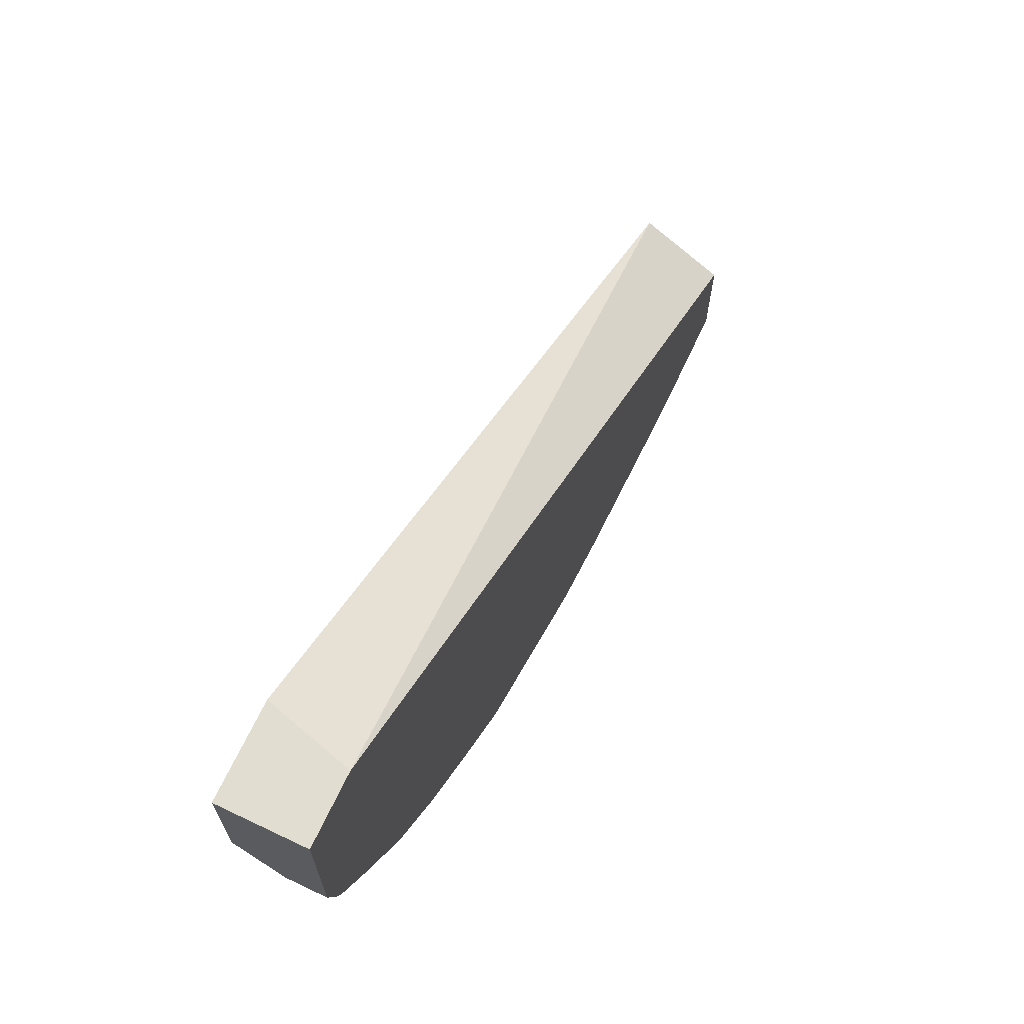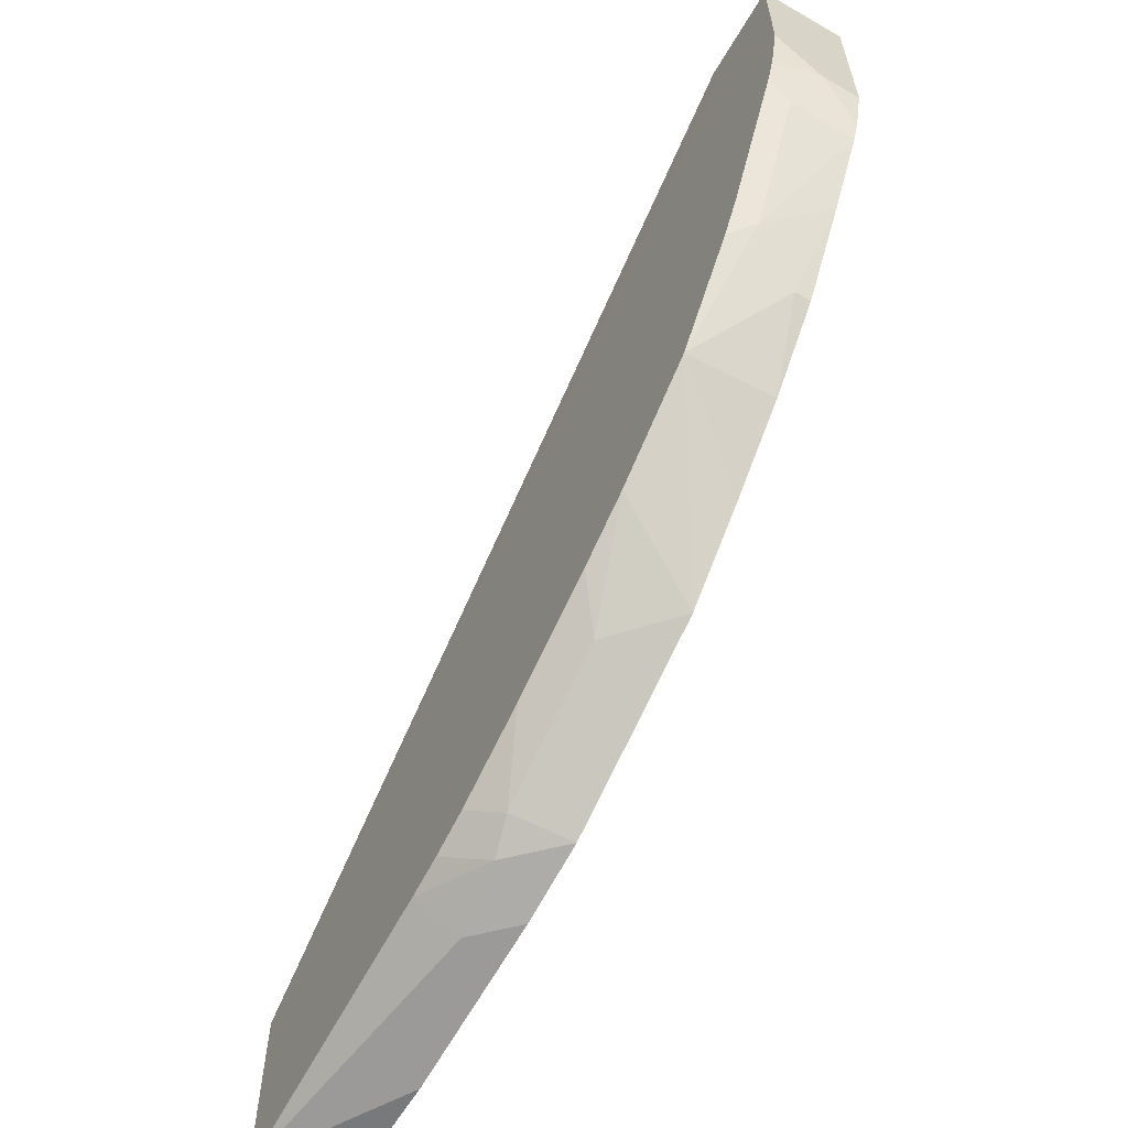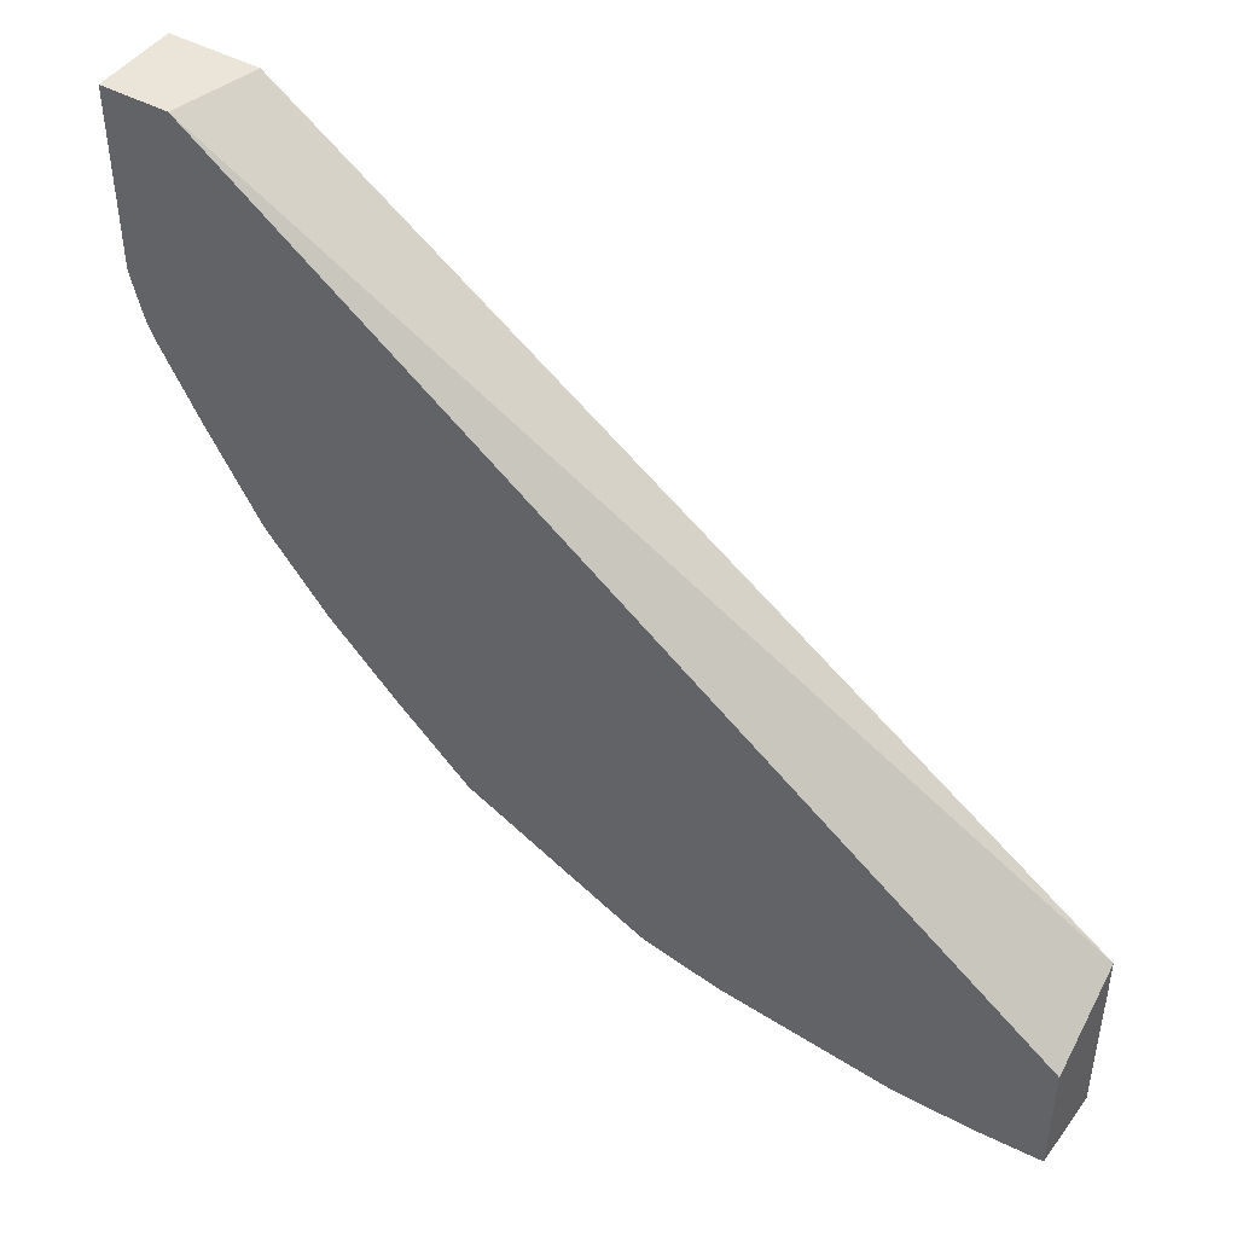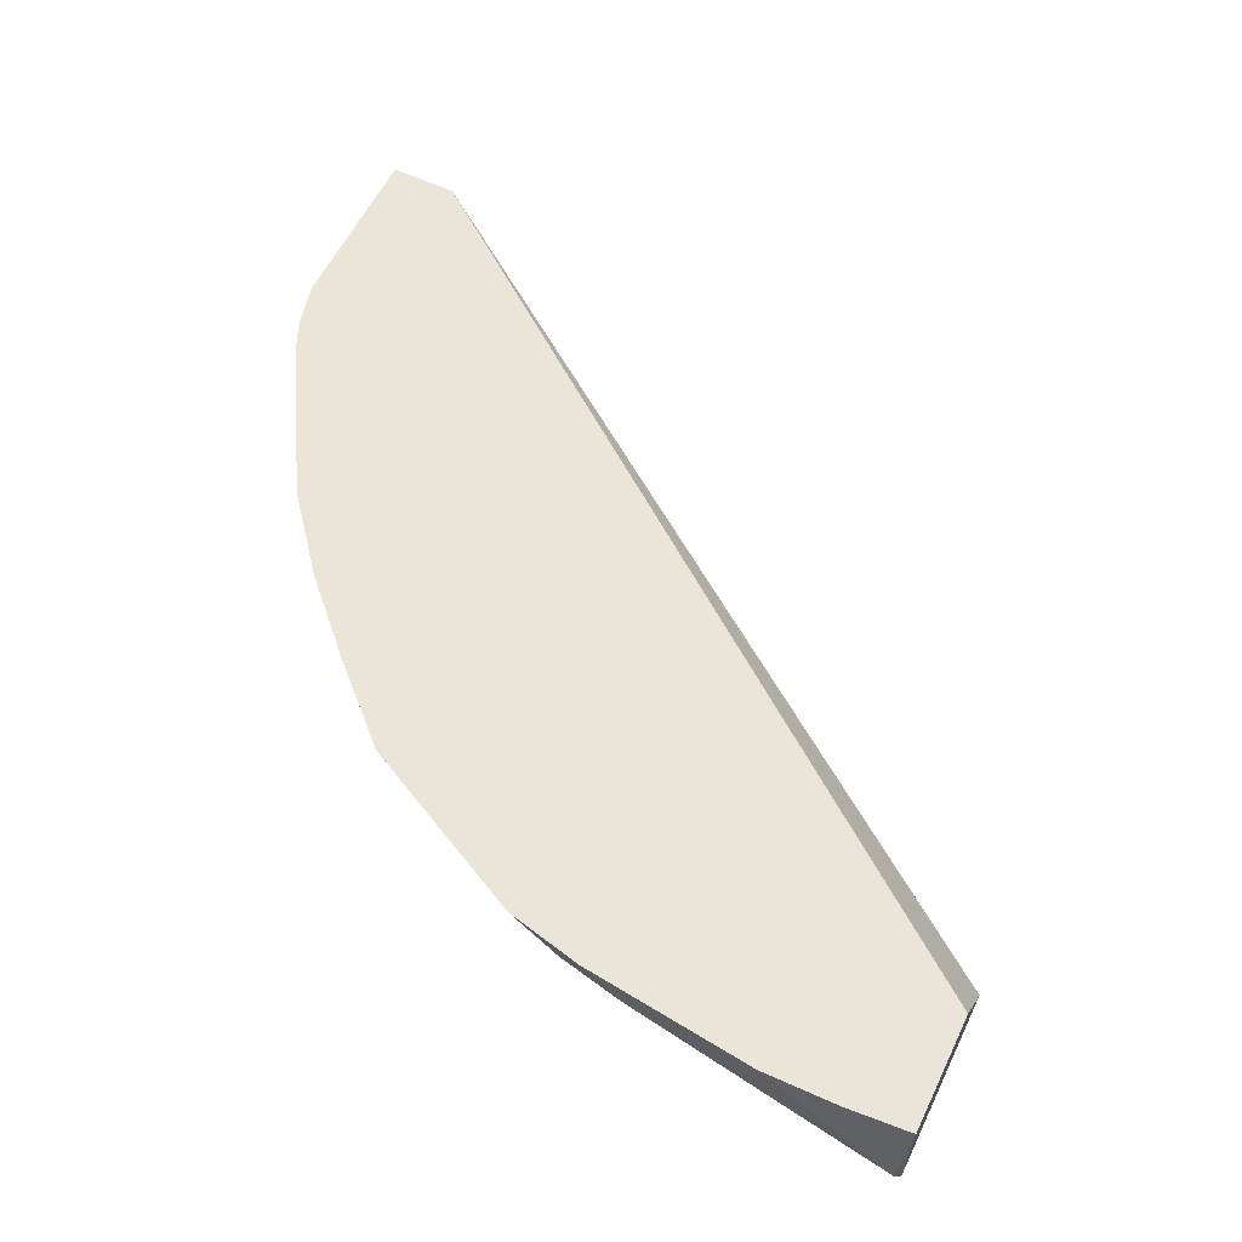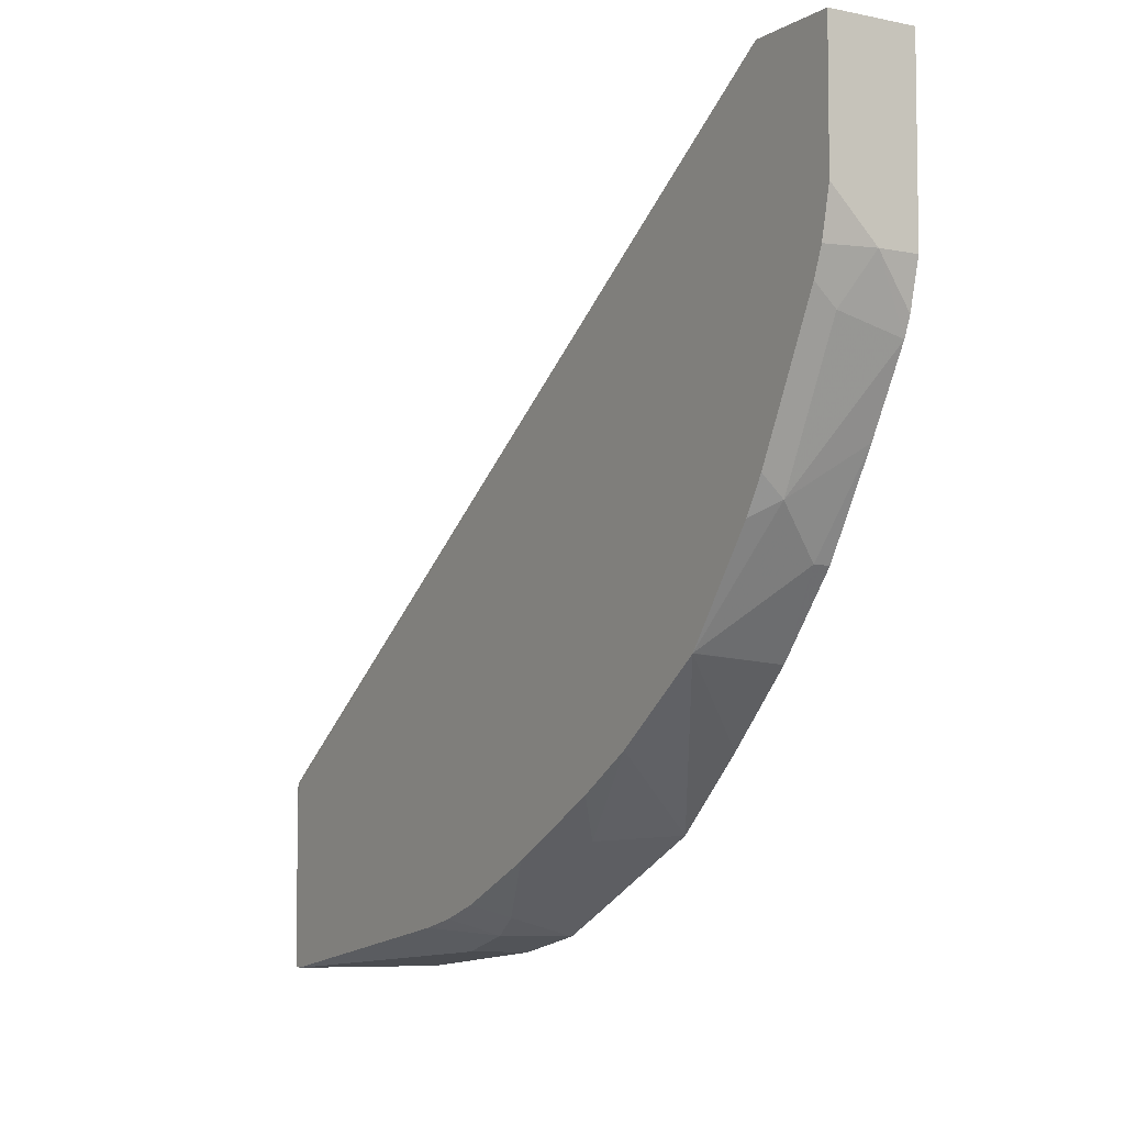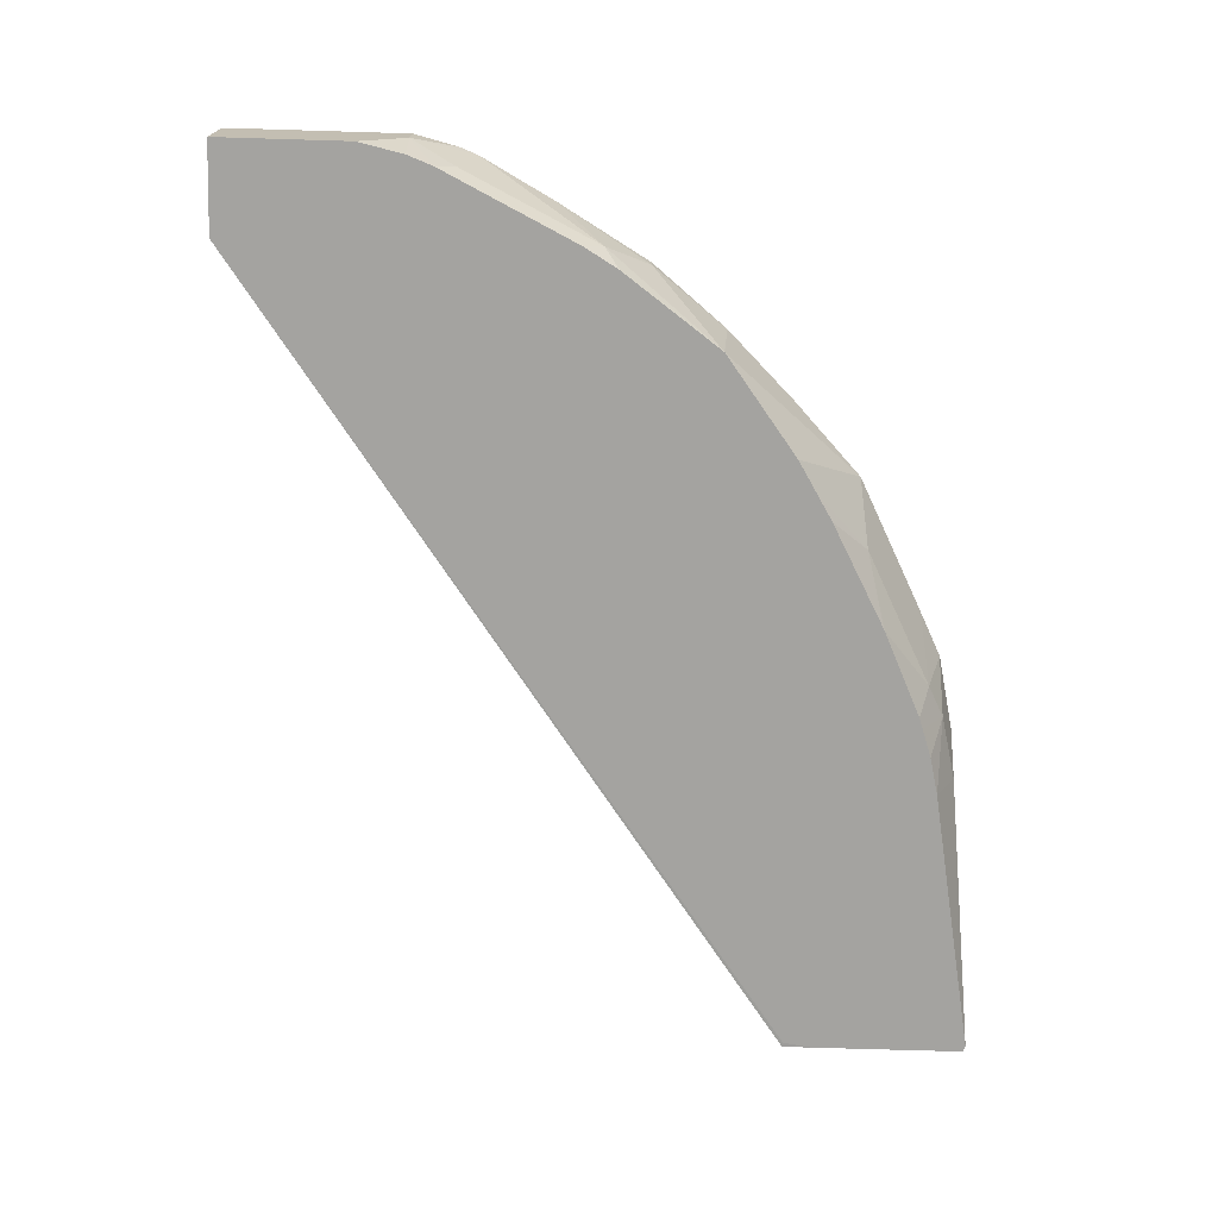
<metadata>
{"format":"obj","ext":"obj","renderer":"f3d","projection":"perspective","resolution":1024,"background":"white","views":[{"elev":68.8,"azim":115.5,"up":"+Z"},{"elev":-61.0,"azim":59.7,"up":"+Z"},{"elev":44.7,"azim":-147.5,"up":"+Z"},{"elev":58.9,"azim":-154.2,"up":"+Y"},{"elev":-6.2,"azim":58.3,"up":"+Z"},{"elev":-72.9,"azim":88.3,"up":"+Y"}]}
</metadata>
<code>
v -0.2456 -0.1262 -0.4422
v -0.2474 -0.1262 -0.4416
v -0.2474 -0.1028 -0.4389
v -0.2295 -0.1028 -0.4402
v -0.2083 -0.1028 -0.4406
v -0.1595 -0.1028 -0.4352
v -0.1703 -0.1135 -0.4352
v -0.1703 -0.1262 -0.4288
v -0.2474 -0.1262 -0.3992
v -0.2474 -0.1028 -0.4064
v -0.1382 -0.1028 -0.4304
v -0.1513 -0.1159 -0.4304
v -0.1596 -0.1262 -0.4263
v -0.2474 -0.1261 -0.3906
v -0.2462 -0.1262 -0.3909
v -0.01894 -0.1028 -0.2344
v -0.1257 -0.1028 -0.4243
v -0.1419 -0.1183 -0.4257
v -0.1482 -0.1262 -0.4225
v -0.1513 -0.1262 -0.4236
v -0.02526 -0.1262 -0.2344
v -0.02526 -0.1262 -0.2459
v -2.421e-05 -0.1028 -0.2344
v -0.08789 -0.1028 -0.4054
v -0.1041 -0.1183 -0.4068
v -0.1238 -0.1262 -0.4115
v -0.002301 -0.1262 -0.2344
v -2.421e-05 -0.1262 -0.2344
v -2.421e-05 -0.1028 -0.2838
v -0.06759 -0.1028 -0.3865
v -0.05052 -0.1262 -0.3658
v -0.07808 -0.1262 -0.3861
v -0.08736 -0.1262 -0.3917
v -0.09462 -0.1262 -0.396
v -2.421e-05 -0.1262 -0.2711
v -2.421e-05 -0.1135 -0.2838
v -0.0031 -0.1028 -0.2961
v -0.04868 -0.1028 -0.3676
v -0.05042 -0.1262 -0.3657
v -0.002834 -0.1262 -0.2838
v -0.005643 -0.1262 -0.2911
v -0.006321 -0.1198 -0.2964
v -0.005134 -0.1028 -0.3011
v -0.03156 -0.1028 -0.3469
v -0.03156 -0.1072 -0.3469
v -0.02524 -0.1198 -0.3343
v -0.03015 -0.1262 -0.3382
v -0.02456 -0.1262 -0.3289
v -0.01654 -0.1028 -0.3217
f 23 36 29
f 17 24 25
f 17 25 18
f 18 25 26
f 23 28 35
f 21 22 27
f 16 28 23
f 23 35 36
f 18 26 19
f 16 27 28
f 12 18 19
f 15 22 21
f 14 15 21
f 14 21 16
f 12 20 13
f 12 19 20
f 11 18 12
f 11 17 18
f 10 14 16
f 24 30 31
f 16 21 27
f 24 31 32
f 42 46 43
f 25 32 33
f 9 15 14
f 46 48 47
f 45 49 46
f 44 49 45
f 43 46 49
f 41 46 42
f 41 48 46
f 39 46 47
f 39 45 46
f 38 45 39
f 38 44 45
f 36 43 37
f 36 42 43
f 36 41 42
f 36 40 41
f 35 40 36
f 31 38 39
f 30 38 31
f 29 36 37
f 25 34 26
f 25 33 34
f 24 32 25
f 8 12 13
f 1 34 33
f 6 12 7
f 1 35 28
f 1 40 35
f 1 41 40
f 1 48 41
f 1 47 48
f 1 39 47
f 1 31 39
f 1 32 31
f 1 33 32
f 1 28 27
f 1 26 34
f 1 20 19
f 1 13 20
f 1 8 13
f 7 12 8
f 1 6 7
f 1 5 6
f 1 4 5
f 1 3 4
f 1 2 3
f 1 19 26
f 1 27 22
f 1 7 8
f 1 15 9
f 1 22 15
f 6 11 12
f 3 5 4
f 3 11 6
f 3 17 11
f 3 24 17
f 3 30 24
f 3 38 30
f 3 44 38
f 3 49 44
f 3 6 5
f 2 14 10
f 3 37 43
f 3 29 37
f 3 23 29
f 3 16 23
f 3 10 16
f 2 10 3
f 1 9 2
f 2 9 14
f 3 43 49

</code>
